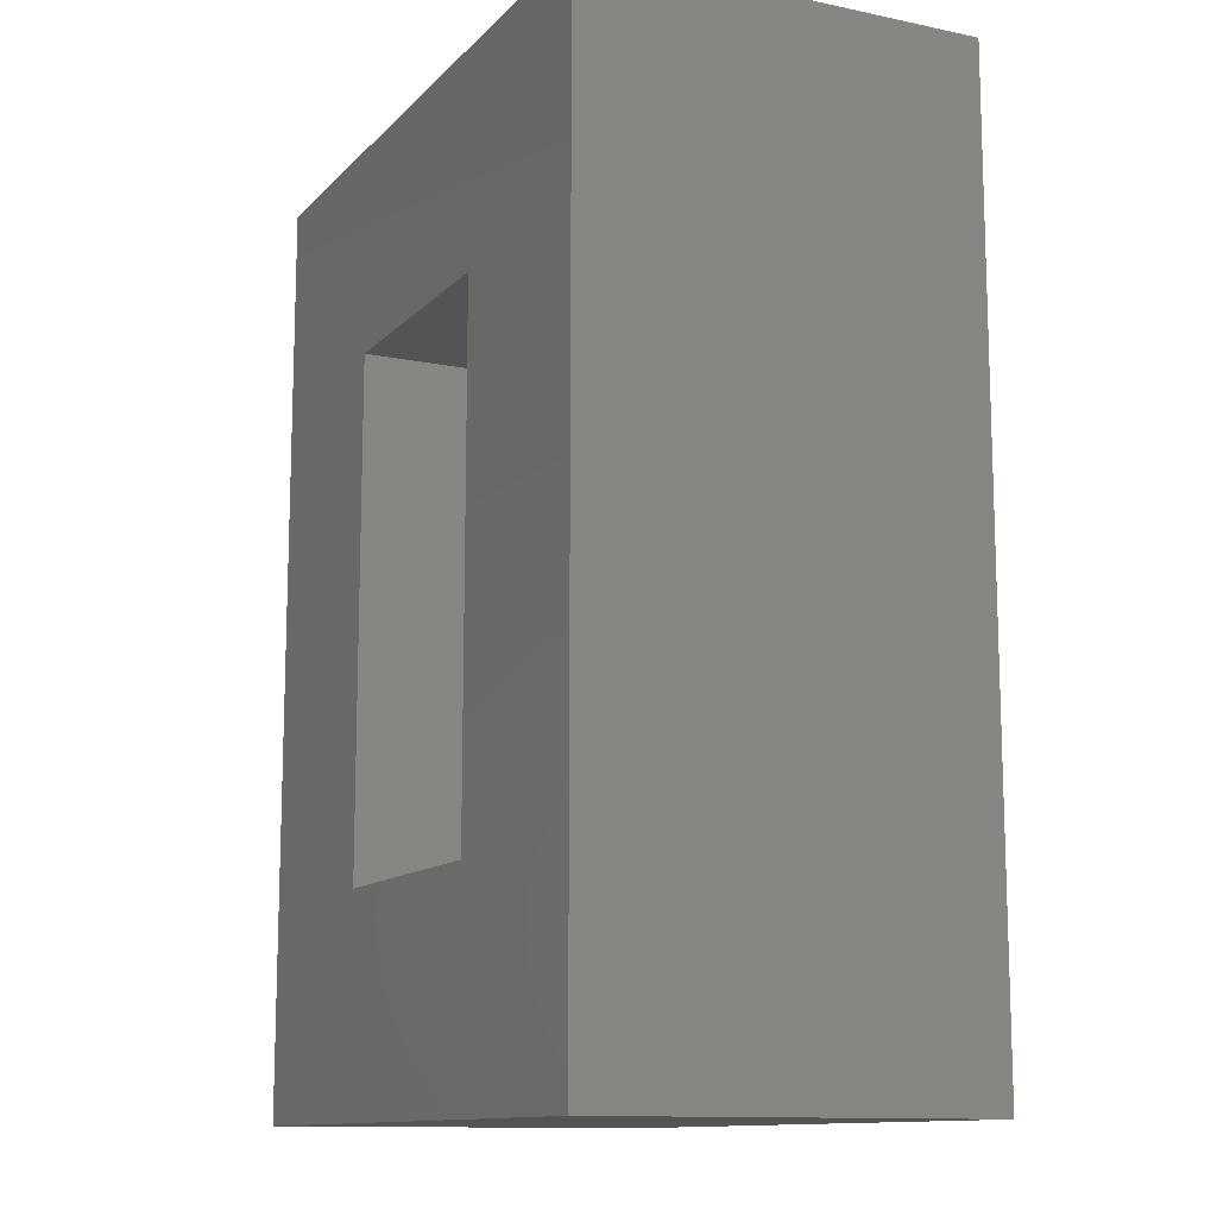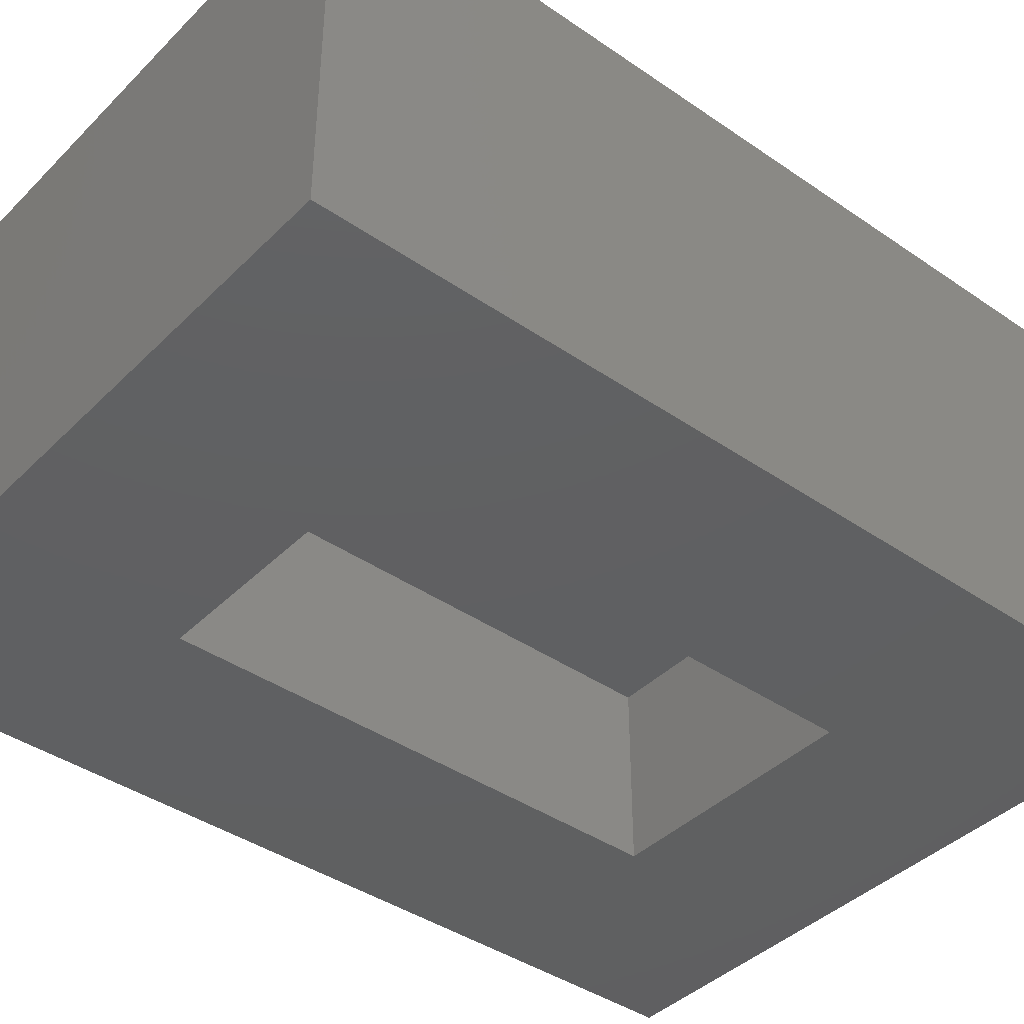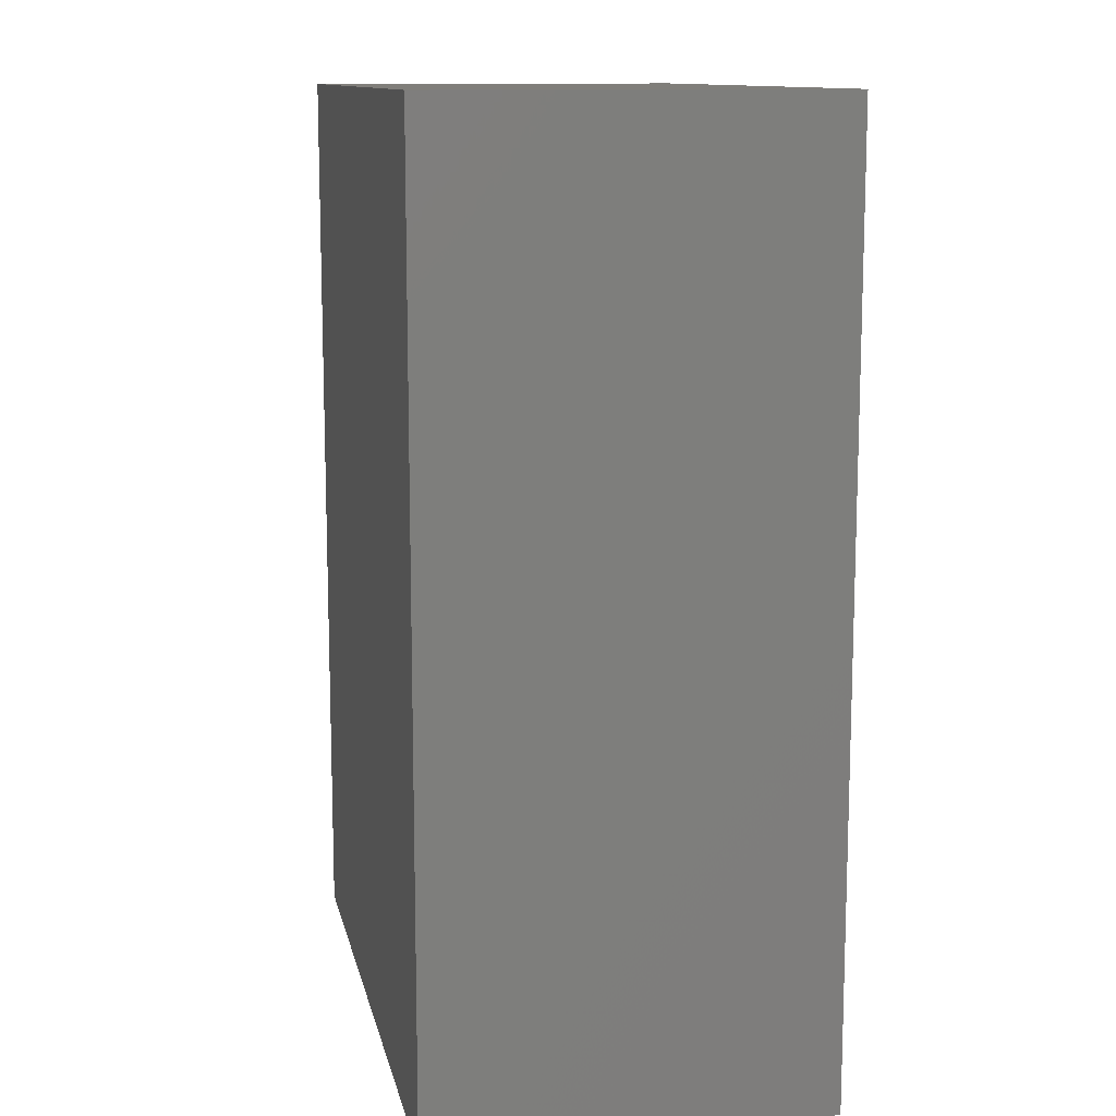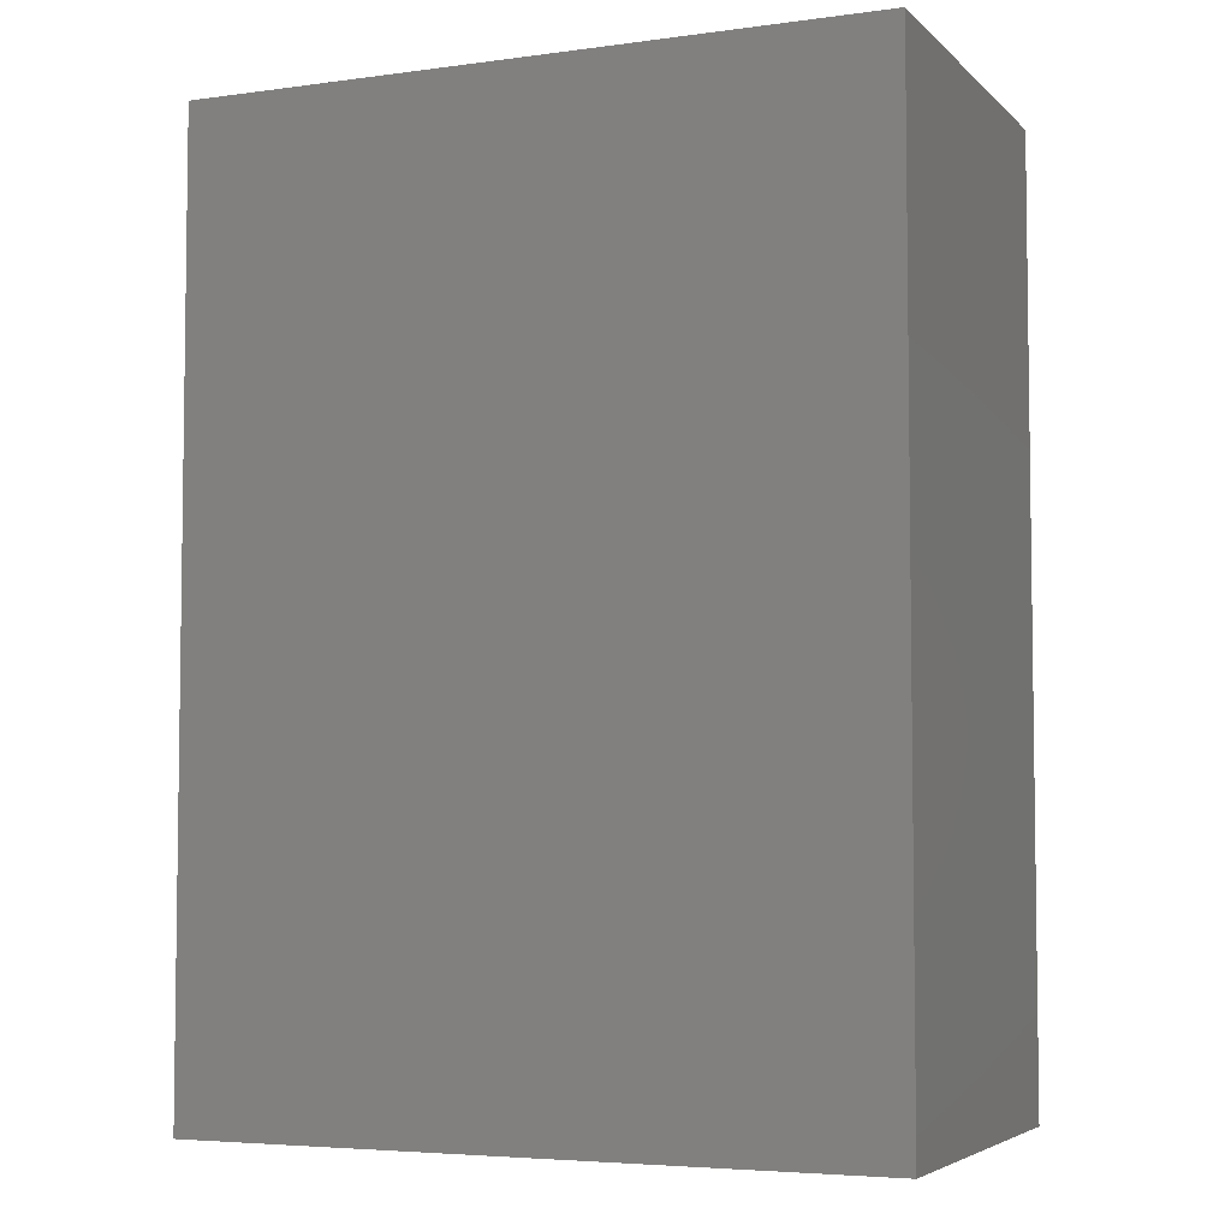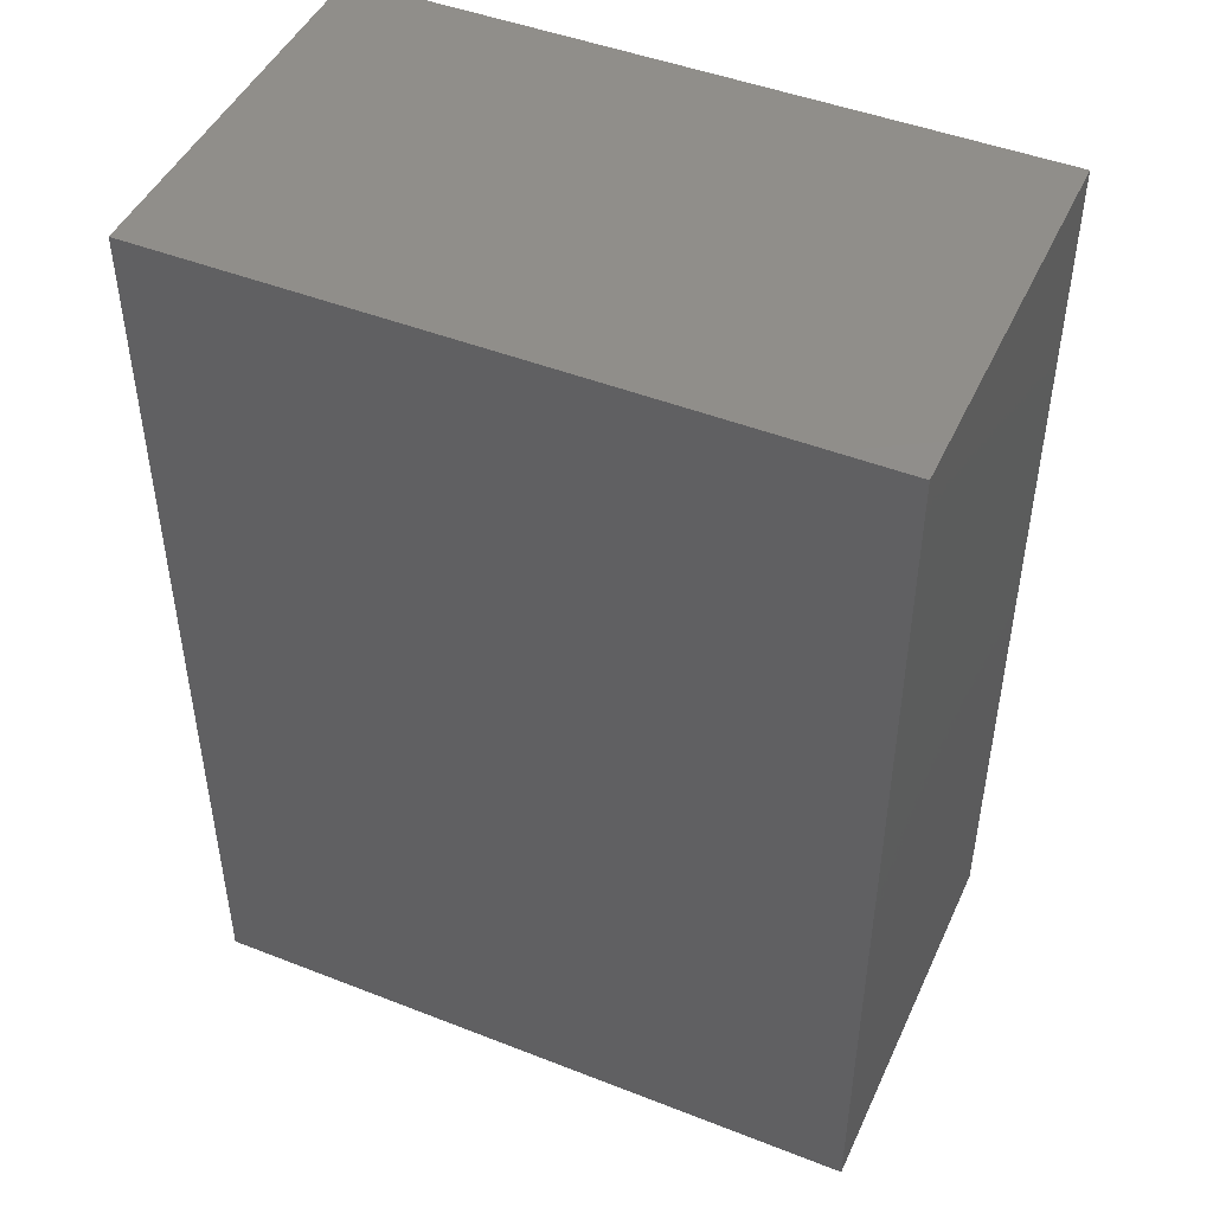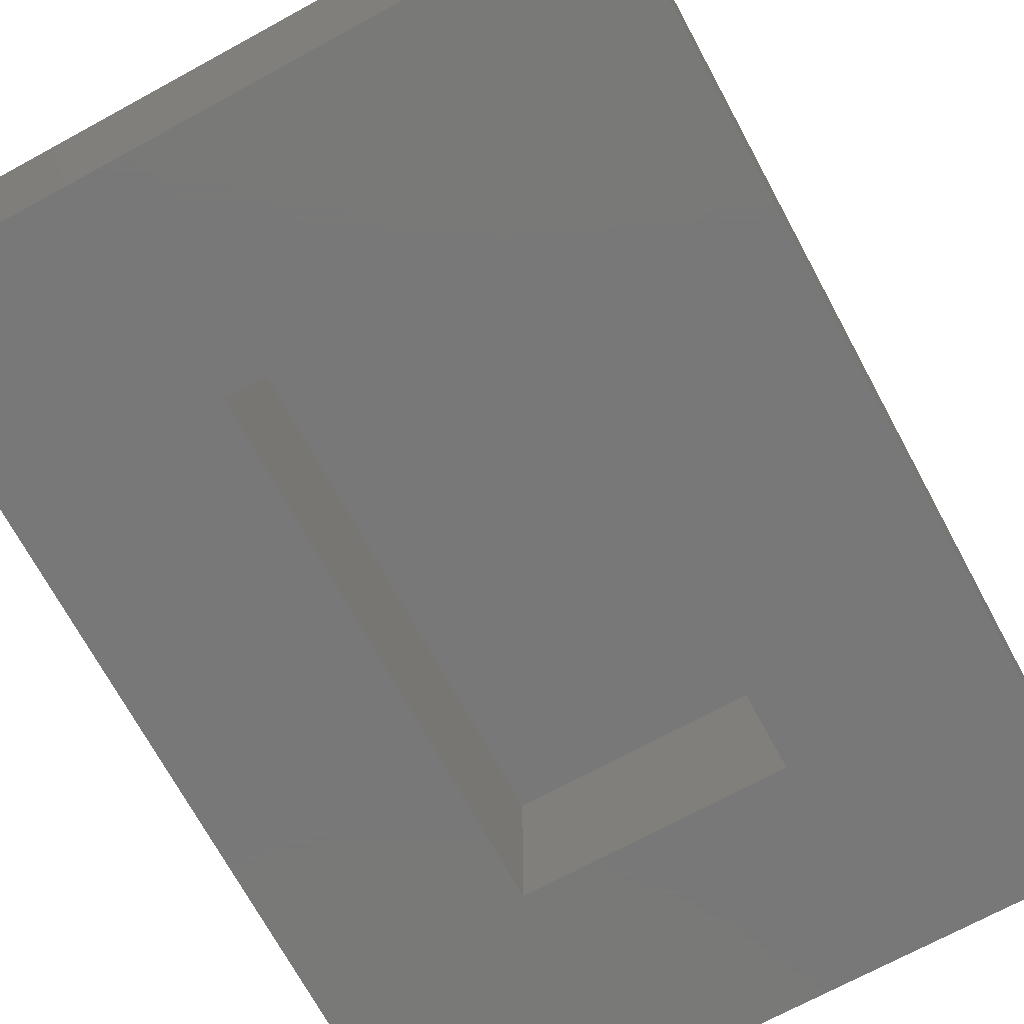
<metadata>
{"format":"stl","ext":"stl","renderer":"f3d","projection":"perspective","resolution":1024,"background":"white","views":[{"elev":-12.2,"azim":-115.9,"up":"+Y"},{"elev":-40.9,"azim":-130.0,"up":"+Z"},{"elev":11.9,"azim":78.3,"up":"+Y"},{"elev":-4.9,"azim":23.1,"up":"+Y"},{"elev":46.6,"azim":24.0,"up":"+Y"},{"elev":-71.4,"azim":-151.5,"up":"+Z"}]}
</metadata>
<code>
# stl→obj: 16 verts, 28 faces
v 0.3516 0.1094 -0.05469
v 0.1328 -0.1094 -0.05469
v -0.3516 0.1094 -0.05469
v -0.1328 -0.1094 -0.05469
v -0.3516 -0.8594 -0.05469
v -0.1328 -0.6406 -0.05469
v 0.3516 -0.8594 -0.05469
v 0.1328 -0.6406 -0.05469
v 0.1328 -0.1094 0.1368
v 0.1328 -0.6406 0.1368
v -0.1328 -0.1094 0.1368
v -0.1328 -0.6406 0.1368
v 0.3516 0.1094 0.3555
v 0.3516 -0.8594 0.3555
v -0.3516 0.1094 0.3555
v -0.3516 -0.8594 0.3555
f 1 2 3
f 3 2 4
f 3 4 5
f 5 4 6
f 5 6 7
f 7 6 8
f 7 8 1
f 1 8 2
f 2 8 9
f 9 8 10
f 11 12 4
f 4 12 6
f 11 4 9
f 9 4 2
f 12 10 6
f 6 10 8
f 1 13 7
f 7 13 14
f 13 15 14
f 14 15 16
f 15 3 16
f 16 3 5
f 15 13 3
f 3 13 1
f 16 5 14
f 14 5 7
f 9 10 11
f 11 10 12

</code>
